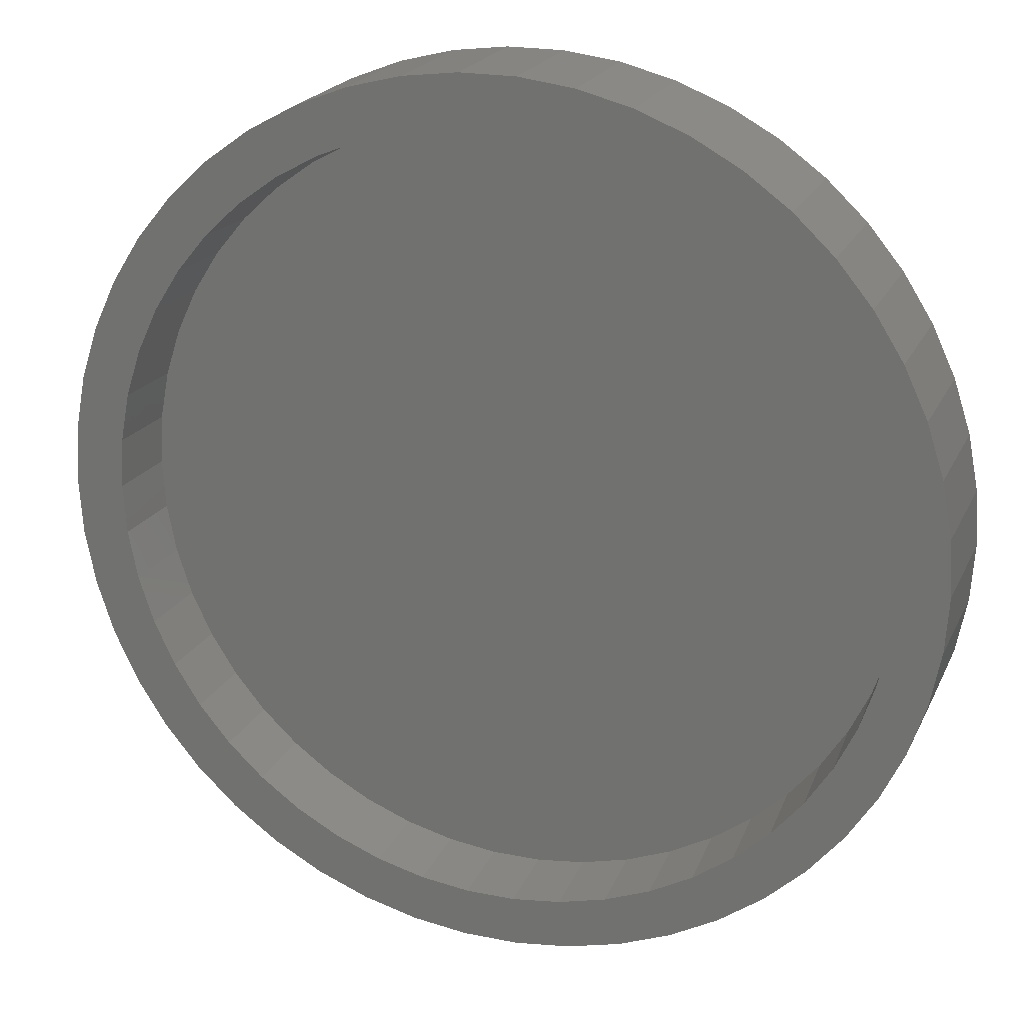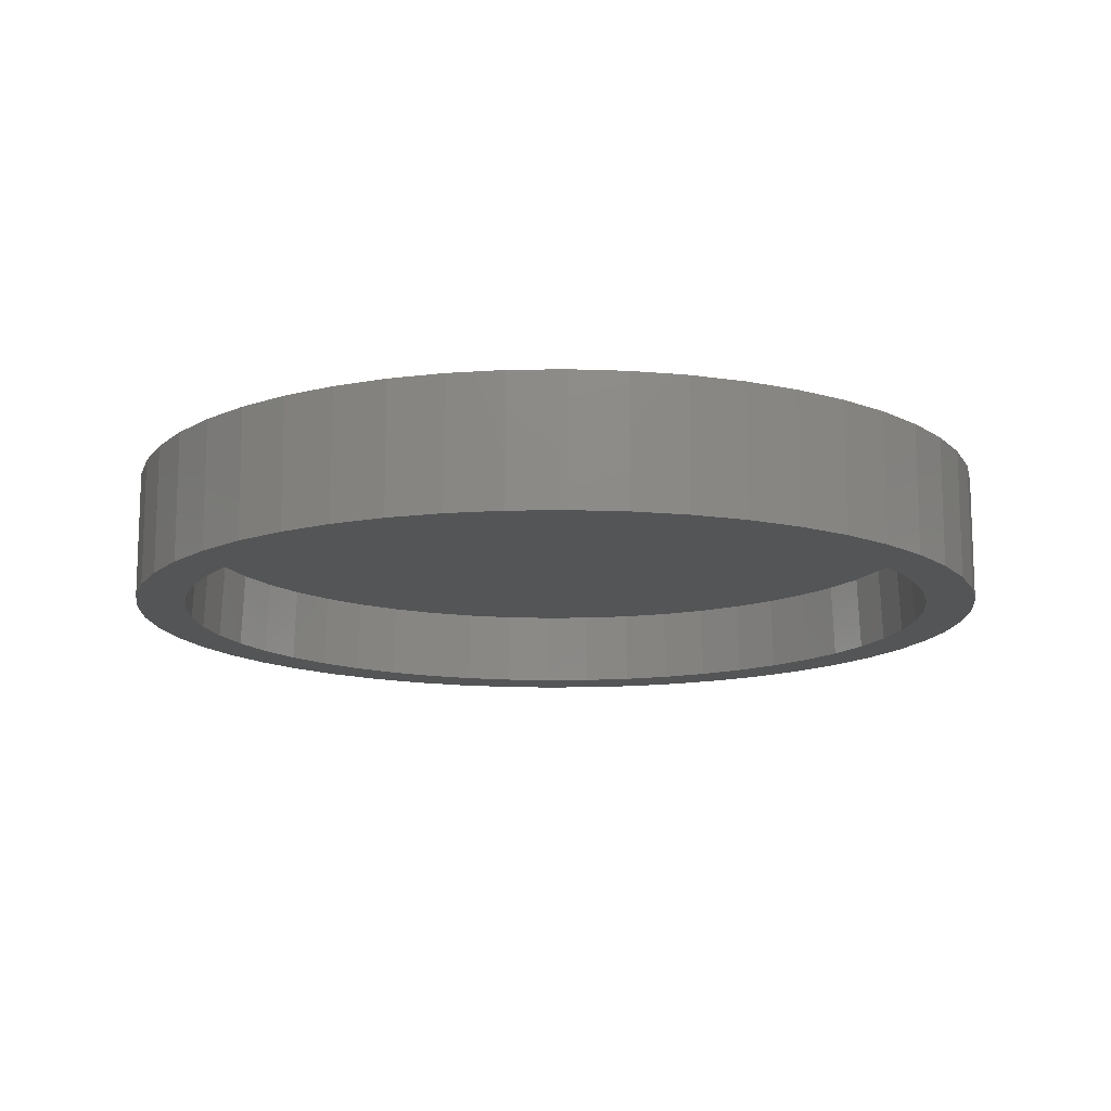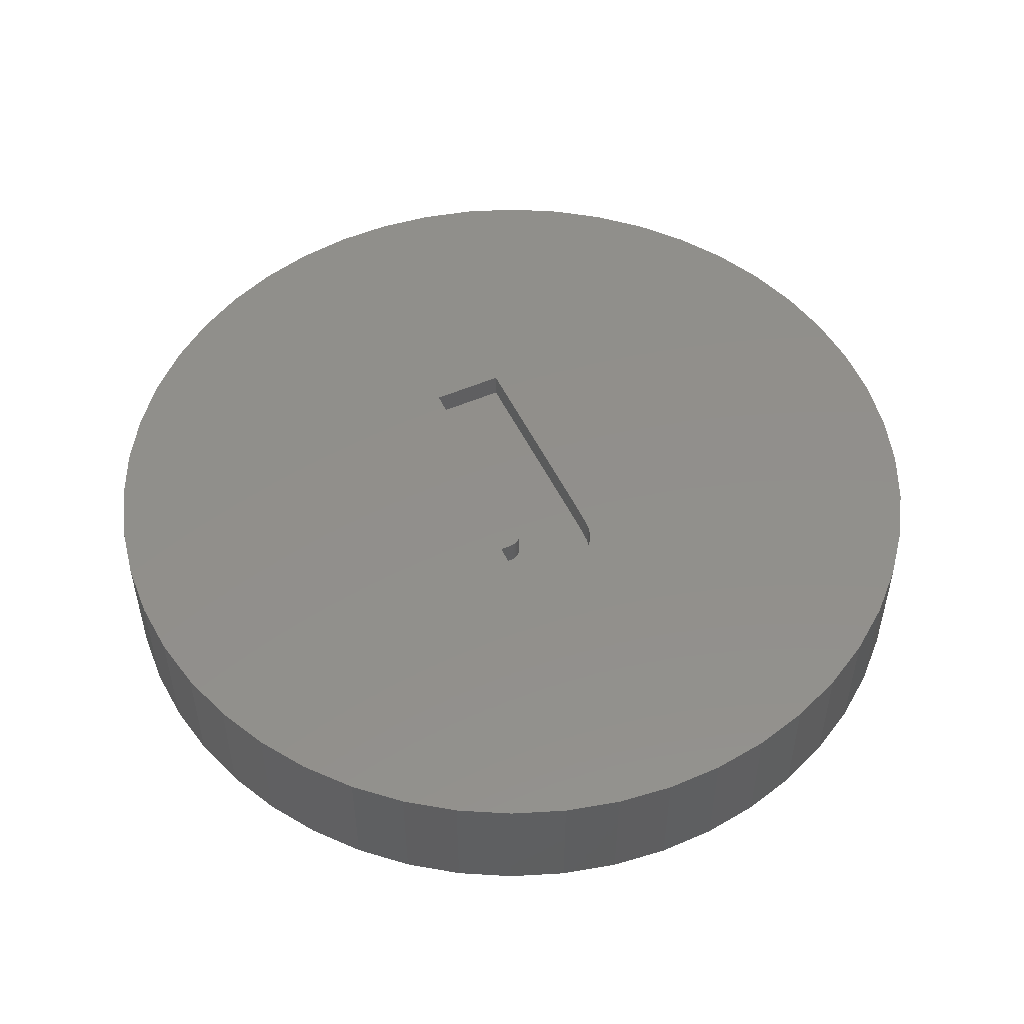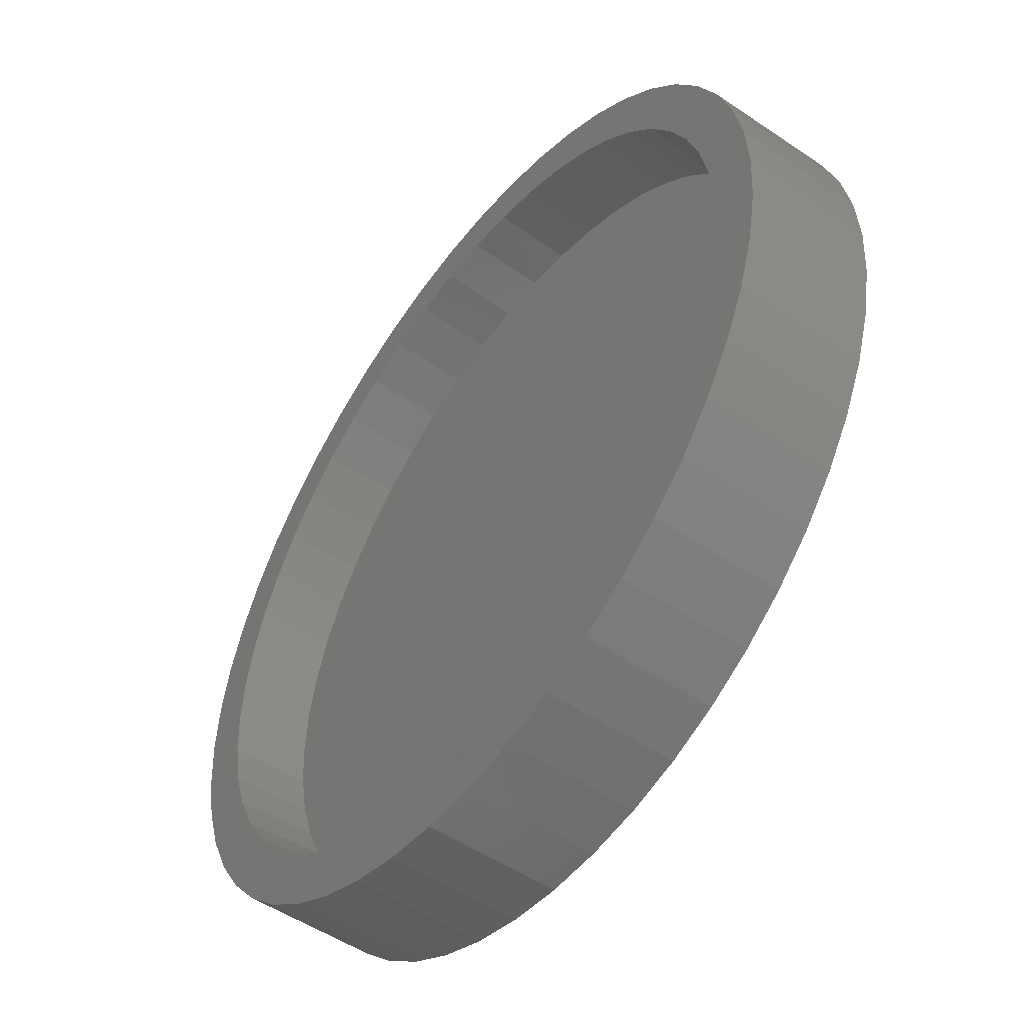
<metadata>
{"format":"stl","ext":"stl","renderer":"f3d","projection":"perspective","resolution":1024,"background":"white","views":[{"elev":21.3,"azim":-160.2,"up":"+Y"},{"elev":-13.5,"azim":67.0,"up":"+Z"},{"elev":51.4,"azim":-25.1,"up":"+Z"},{"elev":-51.5,"azim":-126.3,"up":"+Y"}]}
</metadata>
<code>
# stl→obj: 322 verts, 640 faces
v 14.96 1.889 -5
v 15.07 0 -5
v 14.93 0 -2
v -10.88 -10.22 -2
v -10.99 -10.32 -5
v -12.07 -8.773 -2
v -0.9466 15.05 -5
v 0.9371 14.9 -2
v -0.9371 14.9 -2
v 0.9466 15.05 -5
v 14.6 3.749 -5
v 14.46 3.712 -2
v -0.9371 -14.9 -2
v -0.9466 -15.05 -5
v -2.797 -14.66 -2
v 13.88 -5.494 -2
v 14.02 -5.549 -5
v 13.08 -7.19 -2
v -7.997 12.6 -2
v -9.514 11.5 -2
v -9.609 11.62 -5
v -2.825 -14.81 -5
v -4.658 -14.34 -5
v 6.355 -13.5 -2
v 6.419 -13.64 -5
v 4.658 -14.34 -5
v 14.96 -1.889 -5
v 14.81 -1.871 -2
v -2.797 14.66 -2
v -4.612 14.19 -2
v -4.658 14.34 -5
v -6.419 13.64 -5
v -6.355 13.5 -2
v 6.419 13.64 -5
v 6.355 13.5 -2
v 4.658 14.34 -5
v 12.2 8.861 -5
v 13.21 7.262 -5
v 12.07 8.773 -2
v 10.99 10.32 -5
v 14.81 1.871 -2
v -14.81 -1.871 -2
v -14.46 -3.712 -2
v -14.96 -1.889 -5
v -14.96 1.889 -5
v -14.93 0 -2
v -15.07 0 -5
v 14.46 -3.712 -2
v 13.88 5.494 -2
v 13.08 7.19 -2
v 12.07 -8.773 -2
v 10.88 -10.22 -2
v 10.88 10.22 -2
v 9.514 -11.5 -2
v 9.514 11.5 -2
v 7.997 -12.6 -2
v 7.997 12.6 -2
v 4.612 -14.19 -2
v 4.612 14.19 -2
v 2.797 -14.66 -2
v 2.797 14.66 -2
v 0.9371 -14.9 -2
v -4.612 -14.19 -2
v -6.355 -13.5 -2
v -7.997 -12.6 -2
v -9.514 -11.5 -2
v -10.88 10.22 -2
v -12.07 8.773 -2
v -13.08 -7.19 -2
v -13.08 7.19 -2
v -13.88 -5.494 -2
v -13.88 5.494 -2
v -14.46 3.712 -2
v -14.81 1.871 -2
v -12.2 8.861 -5
v -13.21 7.262 -5
v -9.609 -11.62 -5
v -6.419 -13.64 -5
v -8.078 -12.73 -5
v 9.609 -11.62 -5
v -10.99 10.32 -5
v -14.02 5.549 -5
v 9.609 11.62 -5
v 14.02 5.549 -5
v -13.21 -7.262 -5
v -14.6 -3.749 -5
v -14.6 3.749 -5
v 0.9466 -15.05 -5
v 8.078 -12.73 -5
v 10.99 -10.32 -5
v 13.21 -7.262 -5
v 12.2 -8.861 -5
v 14.6 -3.749 -5
v -8.078 12.73 -5
v -2.825 14.81 -5
v 8.078 12.73 -5
v 2.825 14.81 -5
v -12.2 -8.861 -5
v -14.02 -5.549 -5
v 17 0 -5
v 16.87 -2.131 -5
v 16.47 -4.228 -5
v 16.87 2.131 -5
v 15.81 -6.258 -5
v 16.47 4.228 -5
v 14.9 -8.19 -5
v 13.75 -9.992 -5
v 12.39 -11.64 -5
v 10.84 -13.1 -5
v 9.109 -14.35 -5
v 7.238 -15.38 -5
v 5.253 -16.17 -5
v 3.185 -16.7 -5
v 2.825 -14.81 -5
v 1.067 -16.97 -5
v -1.067 -16.97 -5
v -3.185 -16.7 -5
v -5.253 -16.17 -5
v -7.238 -15.38 -5
v -9.109 -14.35 -5
v -10.84 -13.1 -5
v -12.39 -11.64 -5
v -13.75 -9.992 -5
v -14.9 -8.19 -5
v -15.81 -6.258 -5
v -16.47 -4.228 -5
v 15.81 6.258 -5
v 14.9 8.19 -5
v 13.75 9.992 -5
v 12.39 11.64 -5
v 10.84 13.1 -5
v 9.109 14.35 -5
v 7.238 15.38 -5
v 5.253 16.17 -5
v 3.185 16.7 -5
v 1.067 16.97 -5
v -1.067 16.97 -5
v -3.185 16.7 -5
v -5.253 16.17 -5
v -7.238 15.38 -5
v -9.109 14.35 -5
v -10.84 13.1 -5
v -12.39 11.64 -5
v -13.75 9.992 -5
v -14.9 8.19 -5
v -15.81 6.258 -5
v -16.47 4.228 -5
v -16.87 2.131 -5
v -16.87 -2.131 -5
v -17 0 -5
v -1.038 5.616 -1
v 1.817 -1.721 -1
v 1.817 5.616 -1
v -1.038 -2.107 -1
v 1.816 -2.168 -1
v -1.039 -2.277 -1
v 1.814 -2.567 -1
v -1.04 -2.431 -1
v -1.043 -2.568 -1
v -1.047 -2.688 -1
v 1.811 -2.917 -1
v -1.052 -2.791 -1
v -1.058 -2.878 -1
v 1.806 -3.22 -1
v -1.065 -2.948 -1
v -1.076 -3.009 -1
v 1.8 -3.475 -1
v -1.093 -3.067 -1
v 1.792 -3.681 -1
v 1.783 -3.84 -1
v -1.116 -3.122 -1
v 1.768 -3.973 -1
v 1.744 -4.102 -1
v 1.71 -4.227 -1
v 1.666 -4.349 -1
v 1.612 -4.467 -1
v 0.7285 -5.217 -1
v 1.548 -4.581 -1
v 1.474 -4.691 -1
v 0.8591 -5.17 -1
v 1.392 -4.795 -1
v 1.301 -4.889 -1
v 1.096 -5.049 -1
v 1.203 -4.974 -1
v 0.9817 -5.114 -1
v 0.5841 -5.255 -1
v 0.4201 -5.288 -1
v -1.145 -3.174 -1
v 0.2367 -5.315 -1
v 0.03374 -5.336 -1
v -1.18 -3.224 -1
v -0.1887 -5.351 -1
v -1.221 -3.271 -1
v -0.4307 -5.36 -1
v -1.269 -3.315 -1
v -0.6922 -5.362 -1
v -1.322 -3.354 -1
v -1.38 -3.388 -1
v -1.443 -3.415 -1
v -1.512 -3.436 -1
v -1.586 -3.452 -1
v -2.123 -5.362 -1
v -1.666 -3.461 -1
v -1.75 -3.464 -1
v -1.786 -3.463 -1
v -1.828 -3.462 -1
v -1.875 -3.46 -1
v -1.928 -3.457 -1
v -1.987 -3.453 -1
v -2.052 -3.449 -1
v -2.123 -3.443 -1
v 1.817 -1.721 0
v 17 0 0
v 16.87 2.131 0
v 16.47 4.228 0
v 16.87 -2.131 0
v 1.817 5.616 0
v 15.81 6.258 0
v 16.47 -4.228 0
v 14.9 8.19 0
v 1.816 -2.168 0
v 13.75 9.992 0
v 1.814 -2.567 0
v 12.39 11.64 0
v 1.811 -2.917 0
v 10.84 13.1 0
v 15.81 -6.258 0
v 9.109 14.35 0
v 1.806 -3.22 0
v 7.238 15.38 0
v 1.8 -3.475 0
v 5.253 16.17 0
v 1.792 -3.681 0
v 3.185 16.7 0
v 14.9 -8.19 0
v 1.067 16.97 0
v -1.038 5.616 0
v -2.123 -3.443 0
v -1.038 -2.107 0
v -1.039 -2.277 0
v -1.04 -2.431 0
v -1.043 -2.568 0
v -2.052 -3.449 0
v -1.987 -3.453 0
v -1.047 -2.688 0
v -1.067 16.97 0
v -3.185 16.7 0
v -5.253 16.17 0
v -7.238 15.38 0
v -9.109 14.35 0
v -10.84 13.1 0
v -12.39 11.64 0
v -13.75 9.992 0
v -1.875 -3.46 0
v -1.928 -3.457 0
v -1.828 -3.462 0
v -1.786 -3.463 0
v -1.052 -2.791 0
v -1.75 -3.464 0
v -1.058 -2.878 0
v -1.666 -3.461 0
v -1.512 -3.436 0
v -1.586 -3.452 0
v -1.065 -2.948 0
v -1.076 -3.009 0
v -1.093 -3.067 0
v -1.116 -3.122 0
v -1.145 -3.174 0
v -1.18 -3.224 0
v -1.269 -3.315 0
v -1.443 -3.415 0
v -1.322 -3.354 0
v -1.38 -3.388 0
v -1.221 -3.271 0
v 1.783 -3.84 0
v 1.768 -3.973 0
v 1.744 -4.102 0
v 13.75 -9.992 0
v 1.71 -4.227 0
v 12.39 -11.64 0
v 1.666 -4.349 0
v 1.612 -4.467 0
v 10.84 -13.1 0
v 1.548 -4.581 0
v 1.474 -4.691 0
v 9.109 -14.35 0
v 1.392 -4.795 0
v 1.301 -4.889 0
v 7.238 -15.38 0
v 1.203 -4.974 0
v 1.096 -5.049 0
v 5.253 -16.17 0
v 0.9817 -5.114 0
v 0.8591 -5.17 0
v 3.185 -16.7 0
v 0.7285 -5.217 0
v 0.5841 -5.255 0
v 0.4201 -5.288 0
v 1.067 -16.97 0
v 0.2367 -5.315 0
v 0.03374 -5.336 0
v -0.1887 -5.351 0
v -1.067 -16.97 0
v -0.4307 -5.36 0
v -0.6922 -5.362 0
v -2.123 -5.362 0
v -3.185 -16.7 0
v -5.253 -16.17 0
v -7.238 -15.38 0
v -9.109 -14.35 0
v -14.9 8.19 0
v -10.84 -13.1 0
v -15.81 6.258 0
v -12.39 -11.64 0
v -16.47 4.228 0
v -13.75 -9.992 0
v -14.9 -8.19 0
v -16.87 2.131 0
v -17 0 0
v -15.81 -6.258 0
v -16.87 -2.131 0
v -16.47 -4.228 0
f 1 2 3
f 4 5 6
f 7 8 9
f 8 7 10
f 11 1 12
f 13 14 15
f 16 17 18
f 19 20 21
f 15 22 23
f 24 25 26
f 2 27 3
f 3 27 28
f 29 30 31
f 32 33 19
f 34 35 36
f 37 38 39
f 37 39 40
f 1 3 41
f 1 41 12
f 42 43 44
f 45 46 47
f 28 41 3
f 48 41 28
f 48 12 41
f 16 12 48
f 16 49 12
f 18 49 16
f 18 50 49
f 51 50 18
f 51 39 50
f 52 39 51
f 52 53 39
f 54 53 52
f 54 55 53
f 56 55 54
f 56 57 55
f 24 57 56
f 24 35 57
f 58 35 24
f 58 59 35
f 60 59 58
f 60 61 59
f 62 61 60
f 62 8 61
f 13 8 62
f 13 9 8
f 15 9 13
f 15 29 9
f 63 29 15
f 63 30 29
f 64 30 63
f 64 33 30
f 65 33 64
f 65 19 33
f 66 19 65
f 66 20 19
f 4 20 66
f 4 67 20
f 6 67 4
f 6 68 67
f 69 68 6
f 69 70 68
f 71 70 69
f 71 72 70
f 43 72 71
f 43 73 72
f 42 73 43
f 42 74 73
f 74 42 46
f 75 68 76
f 4 77 5
f 66 65 77
f 65 78 79
f 64 23 78
f 58 26 60
f 56 25 24
f 52 80 54
f 7 9 29
f 21 67 81
f 70 72 82
f 83 53 55
f 34 57 35
f 36 59 61
f 40 53 83
f 40 39 53
f 38 50 39
f 84 11 49
f 11 12 49
f 69 6 85
f 43 71 86
f 46 42 44
f 46 44 47
f 87 73 45
f 66 77 4
f 65 79 77
f 15 14 22
f 64 78 65
f 88 13 62
f 13 88 14
f 24 26 58
f 80 89 56
f 56 89 25
f 51 90 52
f 52 90 80
f 91 92 51
f 93 17 16
f 28 27 48
f 94 19 21
f 32 19 94
f 21 20 67
f 81 67 68
f 81 68 75
f 31 30 33
f 31 33 32
f 7 29 95
f 95 29 31
f 83 55 57
f 96 57 34
f 96 83 57
f 97 61 10
f 97 36 61
f 10 61 8
f 36 35 59
f 84 49 50
f 38 84 50
f 6 98 85
f 6 5 98
f 69 85 99
f 71 99 86
f 2 100 101
f 27 101 102
f 100 2 103
f 93 102 104
f 1 103 2
f 103 1 105
f 101 27 2
f 17 104 106
f 102 93 27
f 104 17 93
f 91 106 107
f 106 91 17
f 92 107 108
f 107 92 91
f 108 90 92
f 109 90 108
f 109 80 90
f 110 80 109
f 110 89 80
f 111 89 110
f 111 25 89
f 112 25 111
f 112 26 25
f 113 26 112
f 113 114 26
f 115 114 113
f 115 88 114
f 115 14 88
f 116 14 115
f 116 22 14
f 117 22 116
f 117 23 22
f 118 23 117
f 118 78 23
f 119 78 118
f 119 79 78
f 120 79 119
f 120 77 79
f 121 77 120
f 121 5 77
f 122 5 121
f 5 122 98
f 123 98 122
f 98 123 85
f 124 85 123
f 85 124 99
f 125 99 124
f 99 125 86
f 126 86 125
f 86 126 44
f 11 105 1
f 105 11 127
f 84 127 11
f 127 84 128
f 38 128 84
f 128 38 129
f 37 129 38
f 129 37 130
f 40 130 37
f 40 131 130
f 83 131 40
f 83 132 131
f 96 132 83
f 96 133 132
f 34 133 96
f 34 134 133
f 36 134 34
f 36 135 134
f 97 135 36
f 97 136 135
f 10 136 97
f 7 136 10
f 7 137 136
f 95 137 7
f 95 138 137
f 31 138 95
f 31 139 138
f 32 139 31
f 32 140 139
f 94 140 32
f 94 141 140
f 21 141 94
f 21 142 141
f 81 142 21
f 143 81 75
f 81 143 142
f 144 75 76
f 75 144 143
f 145 76 82
f 146 82 87
f 76 145 144
f 147 87 45
f 148 45 47
f 149 44 126
f 82 146 145
f 44 149 47
f 87 147 146
f 150 47 149
f 45 148 147
f 47 150 148
f 43 86 44
f 72 73 87
f 82 72 87
f 73 74 45
f 74 46 45
f 63 23 64
f 63 15 23
f 60 88 62
f 54 80 56
f 51 92 90
f 18 91 51
f 17 91 18
f 48 93 16
f 27 93 48
f 68 70 76
f 76 70 82
f 71 69 99
f 60 114 88
f 26 114 60
f 151 152 153
f 152 154 155
f 156 155 154
f 155 156 157
f 158 157 156
f 159 157 158
f 160 157 159
f 157 160 161
f 162 161 160
f 163 161 162
f 161 163 164
f 165 164 163
f 166 164 165
f 164 166 167
f 168 167 166
f 167 168 169
f 169 168 170
f 171 170 168
f 170 171 172
f 172 171 173
f 173 171 174
f 174 171 175
f 175 171 176
f 177 176 171
f 176 177 178
f 178 177 179
f 180 179 177
f 181 180 182
f 152 151 154
f 182 183 184
f 182 185 183
f 182 180 185
f 179 180 181
f 177 171 186
f 186 171 187
f 188 187 171
f 187 188 189
f 189 188 190
f 191 190 188
f 190 191 192
f 193 192 191
f 192 193 194
f 195 194 193
f 194 195 196
f 197 196 195
f 198 196 197
f 199 196 198
f 200 196 199
f 201 196 200
f 202 201 203
f 202 203 204
f 202 204 205
f 202 205 206
f 202 206 207
f 202 207 208
f 202 208 209
f 202 209 210
f 202 210 211
f 201 202 196
f 212 213 214
f 212 214 215
f 213 212 216
f 217 215 218
f 216 212 219
f 217 218 220
f 221 219 212
f 217 220 222
f 223 219 221
f 217 222 224
f 225 219 223
f 217 224 226
f 219 225 227
f 217 226 228
f 229 227 225
f 217 228 230
f 231 227 229
f 217 230 232
f 233 227 231
f 217 232 234
f 215 217 212
f 227 233 235
f 236 217 234
f 236 237 217
f 238 239 237
f 239 238 240
f 240 238 241
f 241 238 242
f 243 242 238
f 244 242 243
f 242 244 245
f 246 237 236
f 247 237 246
f 248 237 247
f 249 237 248
f 250 237 249
f 251 237 250
f 252 237 251
f 253 237 252
f 254 245 255
f 256 245 254
f 257 258 256
f 258 259 260
f 261 260 259
f 262 260 263
f 260 262 264
f 265 262 266
f 266 262 267
f 268 262 269
f 270 271 272
f 272 271 273
f 274 271 270
f 271 274 262
f 269 262 274
f 264 262 265
f 267 262 268
f 275 235 233
f 276 235 275
f 277 235 276
f 235 277 278
f 279 278 277
f 278 279 280
f 281 280 279
f 282 280 281
f 280 282 283
f 284 283 282
f 285 283 284
f 283 285 286
f 287 286 285
f 288 286 287
f 286 288 289
f 290 289 288
f 291 289 290
f 289 291 292
f 293 292 291
f 294 292 293
f 292 294 295
f 296 295 294
f 297 295 296
f 298 295 297
f 295 298 299
f 300 299 298
f 301 299 300
f 302 299 301
f 303 302 304
f 303 304 305
f 302 303 299
f 306 303 305
f 306 307 303
f 263 260 261
f 259 258 257
f 306 308 307
f 245 256 258
f 306 309 308
f 255 245 244
f 306 310 309
f 311 237 253
f 306 312 310
f 313 237 311
f 306 314 312
f 315 237 313
f 306 316 314
f 237 315 238
f 306 317 316
f 318 238 315
f 238 317 306
f 319 238 318
f 317 238 320
f 321 238 319
f 320 238 322
f 322 238 321
f 192 304 302
f 304 192 194
f 190 302 301
f 302 190 192
f 189 301 300
f 301 189 190
f 187 300 298
f 300 187 189
f 186 298 297
f 298 186 187
f 177 297 296
f 297 177 186
f 180 296 294
f 296 180 177
f 185 294 293
f 294 185 180
f 183 293 291
f 293 183 185
f 184 291 290
f 291 184 183
f 182 290 288
f 290 182 184
f 182 287 181
f 287 182 288
f 181 285 179
f 285 181 287
f 179 284 178
f 284 179 285
f 178 282 176
f 282 178 284
f 176 281 175
f 281 176 282
f 175 279 174
f 279 175 281
f 174 277 173
f 277 174 279
f 173 276 172
f 276 173 277
f 172 275 170
f 275 172 276
f 170 233 169
f 233 170 275
f 169 231 167
f 231 169 233
f 167 229 164
f 229 167 231
f 164 225 161
f 225 164 229
f 161 223 157
f 223 161 225
f 157 221 155
f 221 157 223
f 155 212 152
f 212 155 221
f 152 217 153
f 217 152 212
f 151 217 237
f 217 151 153
f 239 151 237
f 151 239 154
f 240 154 239
f 154 240 156
f 241 156 240
f 156 241 158
f 242 158 241
f 158 242 159
f 245 159 242
f 159 245 160
f 258 160 245
f 160 258 162
f 260 162 258
f 162 260 163
f 264 163 260
f 163 264 165
f 265 165 264
f 165 265 166
f 266 166 265
f 166 266 168
f 267 168 266
f 168 267 171
f 268 171 267
f 171 268 188
f 269 188 268
f 188 269 191
f 274 191 269
f 191 274 193
f 195 274 270
f 274 195 193
f 197 270 272
f 270 197 195
f 198 272 273
f 272 198 197
f 199 273 271
f 273 199 198
f 200 271 262
f 271 200 199
f 201 262 263
f 262 201 200
f 203 263 261
f 263 203 201
f 204 261 259
f 261 204 203
f 205 259 257
f 259 205 204
f 206 257 256
f 257 206 205
f 207 256 254
f 256 207 206
f 208 254 255
f 254 208 207
f 209 255 244
f 255 209 208
f 210 244 243
f 244 210 209
f 211 243 238
f 243 211 210
f 306 211 238
f 211 306 202
f 196 306 305
f 306 196 202
f 194 305 304
f 305 194 196
f 213 103 214
f 103 213 100
f 150 318 148
f 318 150 319
f 136 246 236
f 246 136 137
f 116 299 303
f 299 116 115
f 130 226 224
f 226 130 131
f 142 252 251
f 252 142 143
f 139 249 248
f 249 139 140
f 218 128 220
f 128 218 127
f 133 232 230
f 232 133 134
f 134 234 232
f 234 134 135
f 132 230 228
f 230 132 133
f 146 311 145
f 311 146 313
f 137 247 246
f 247 137 138
f 219 101 216
f 101 219 102
f 115 295 299
f 295 115 113
f 215 127 218
f 127 215 105
f 214 105 215
f 105 214 103
f 222 130 224
f 130 222 129
f 220 129 222
f 129 220 128
f 135 236 234
f 236 135 136
f 131 228 226
f 228 131 132
f 145 253 144
f 253 145 311
f 144 252 143
f 252 144 253
f 147 313 146
f 313 147 315
f 148 315 147
f 315 148 318
f 140 250 249
f 250 140 141
f 141 251 250
f 251 141 142
f 138 248 247
f 248 138 139
f 216 100 213
f 100 216 101
f 235 104 227
f 104 235 106
f 122 312 314
f 312 122 121
f 124 320 125
f 320 124 317
f 123 317 124
f 317 123 316
f 111 286 289
f 286 111 110
f 227 102 219
f 102 227 104
f 120 309 310
f 309 120 119
f 122 316 123
f 316 122 314
f 126 321 149
f 321 126 322
f 149 319 150
f 319 149 321
f 125 322 126
f 322 125 320
f 109 280 283
f 280 109 108
f 112 289 292
f 289 112 111
f 113 292 295
f 292 113 112
f 278 106 235
f 106 278 107
f 280 107 278
f 107 280 108
f 117 303 307
f 303 117 116
f 118 307 308
f 307 118 117
f 119 308 309
f 308 119 118
f 121 310 312
f 310 121 120
f 110 283 286
f 283 110 109

</code>
